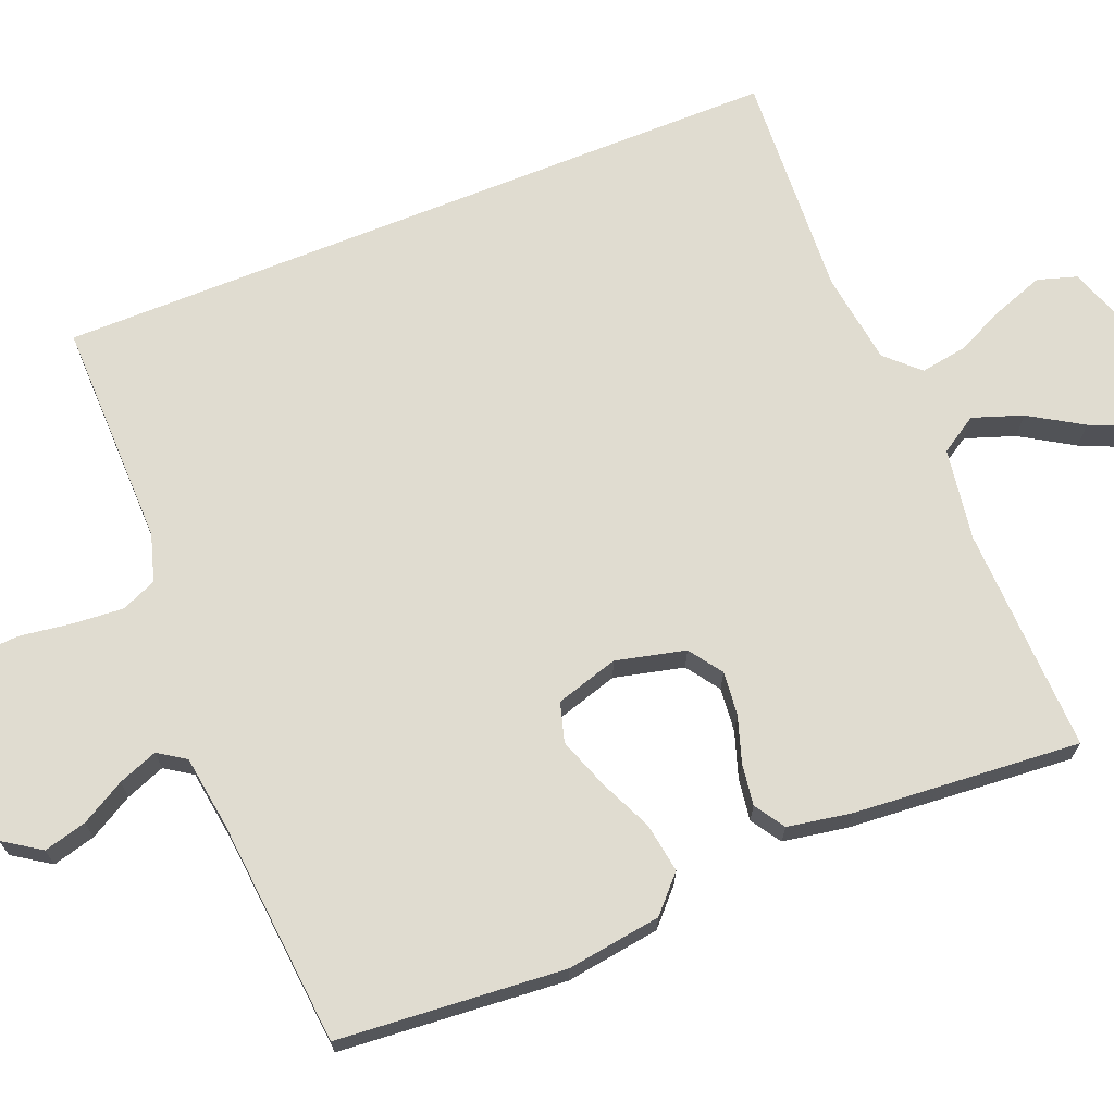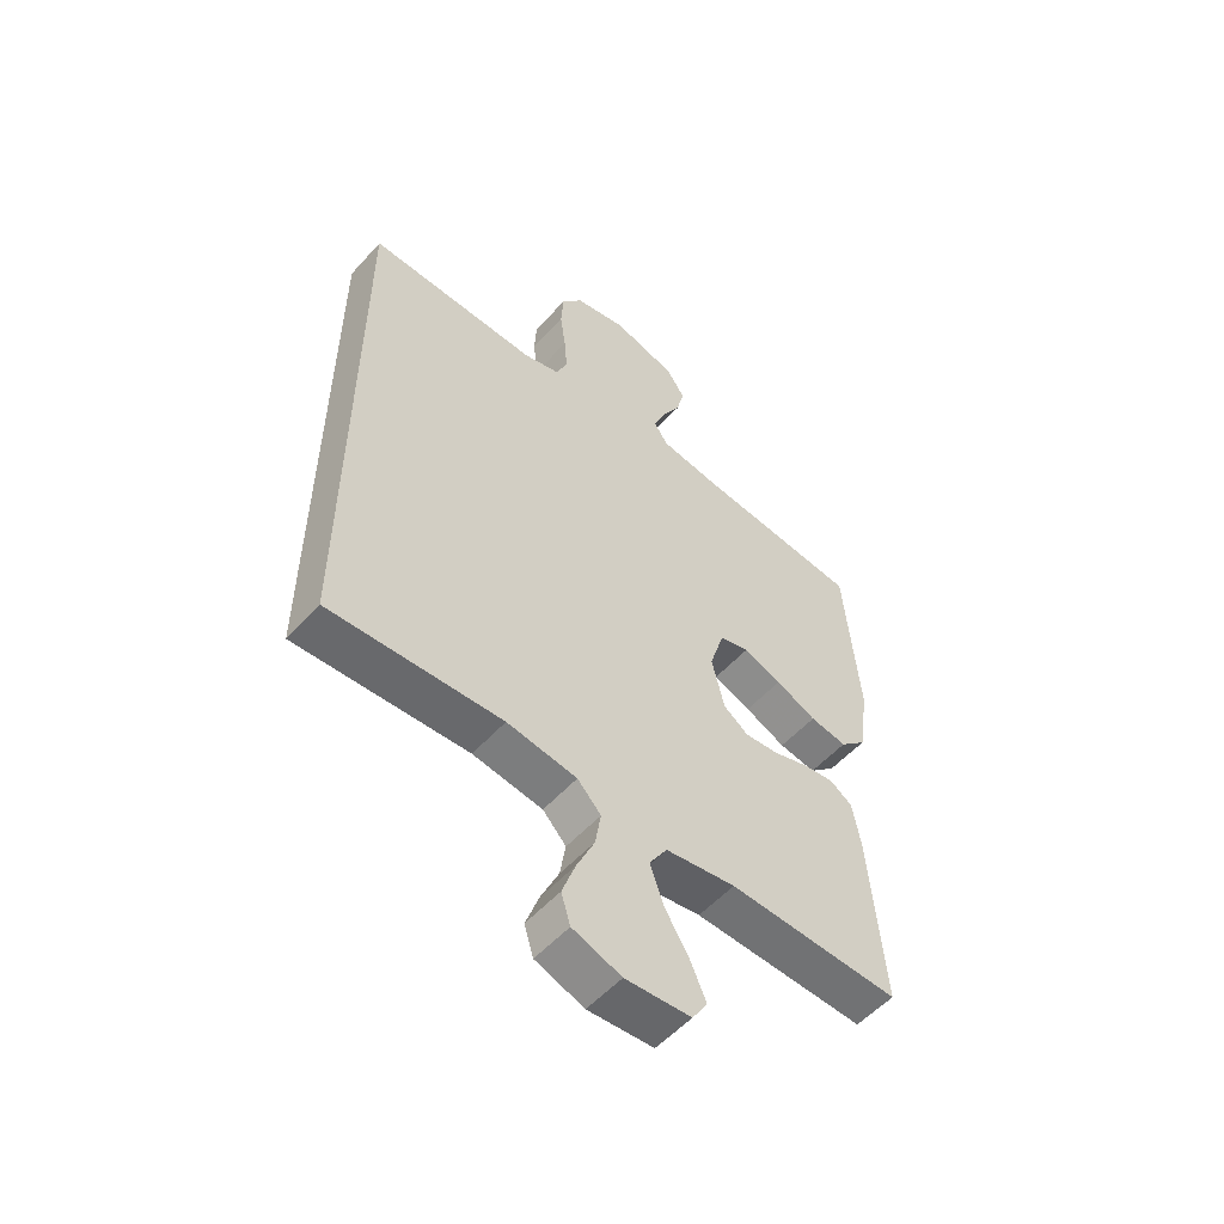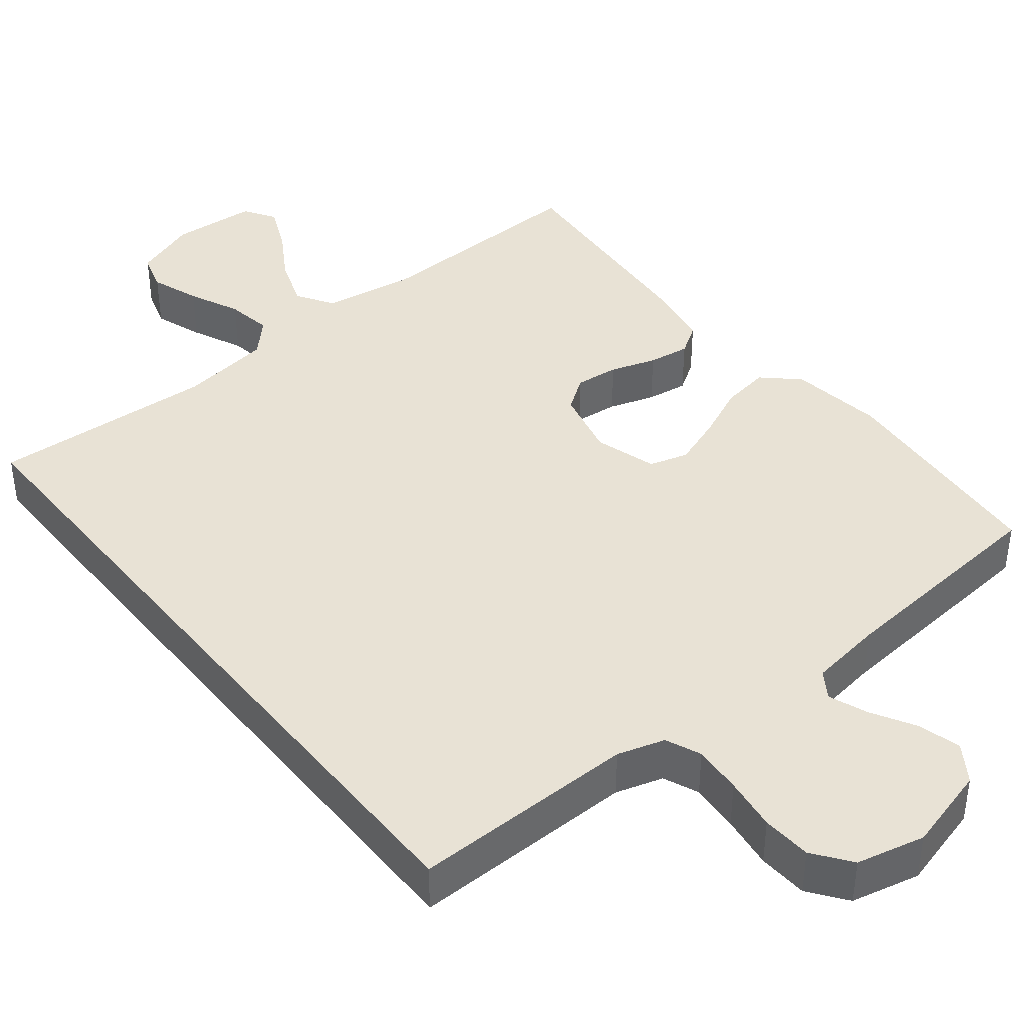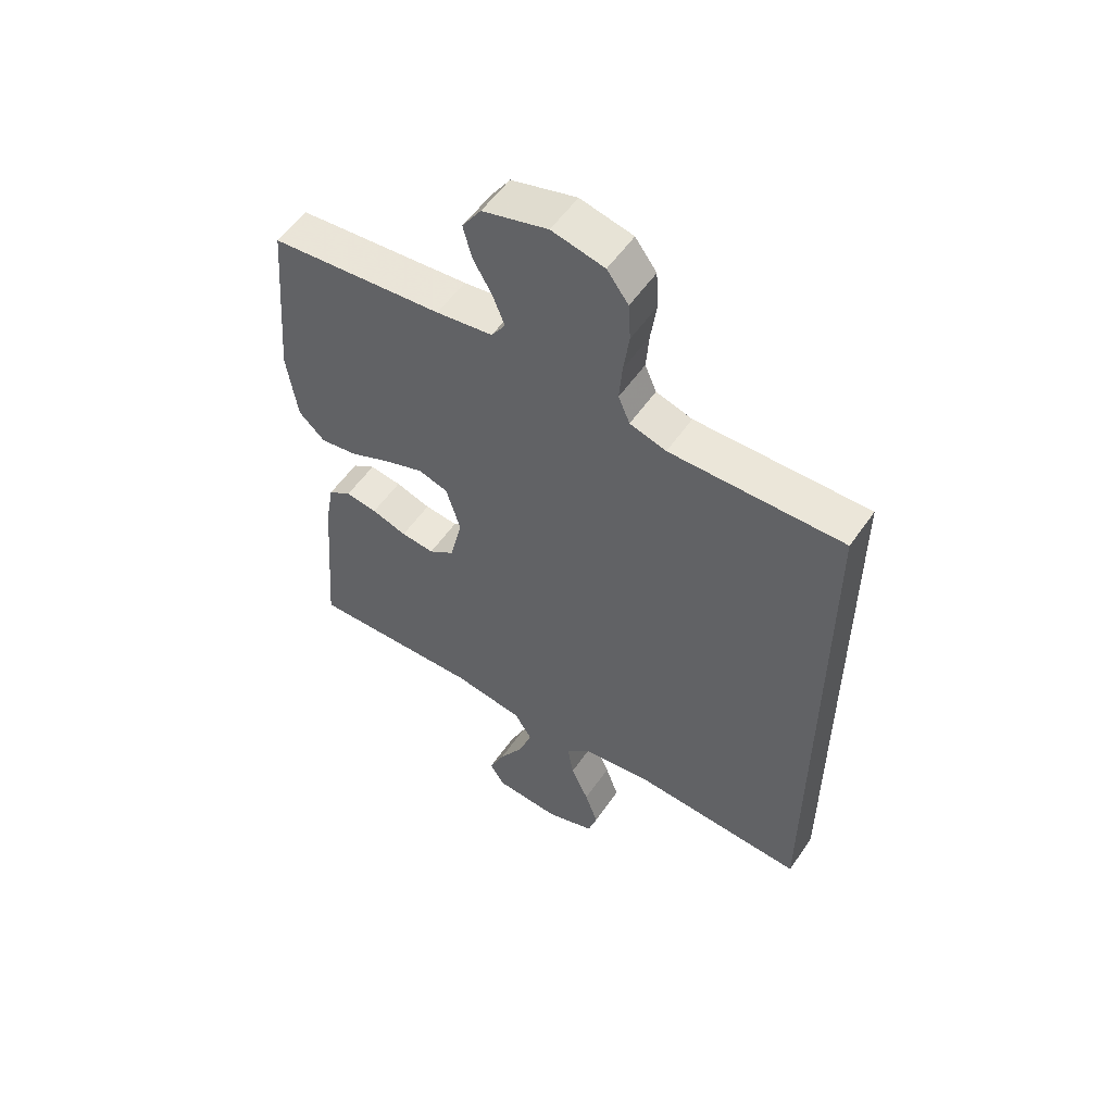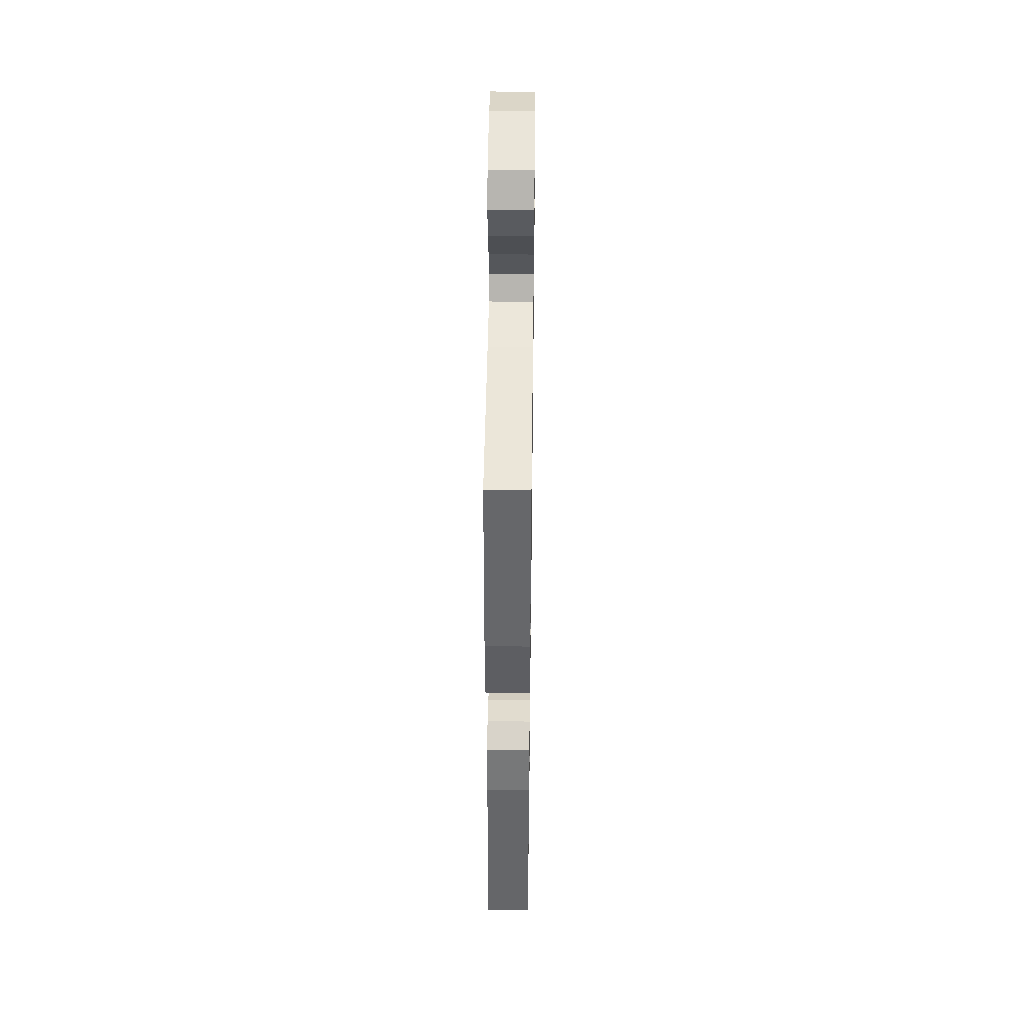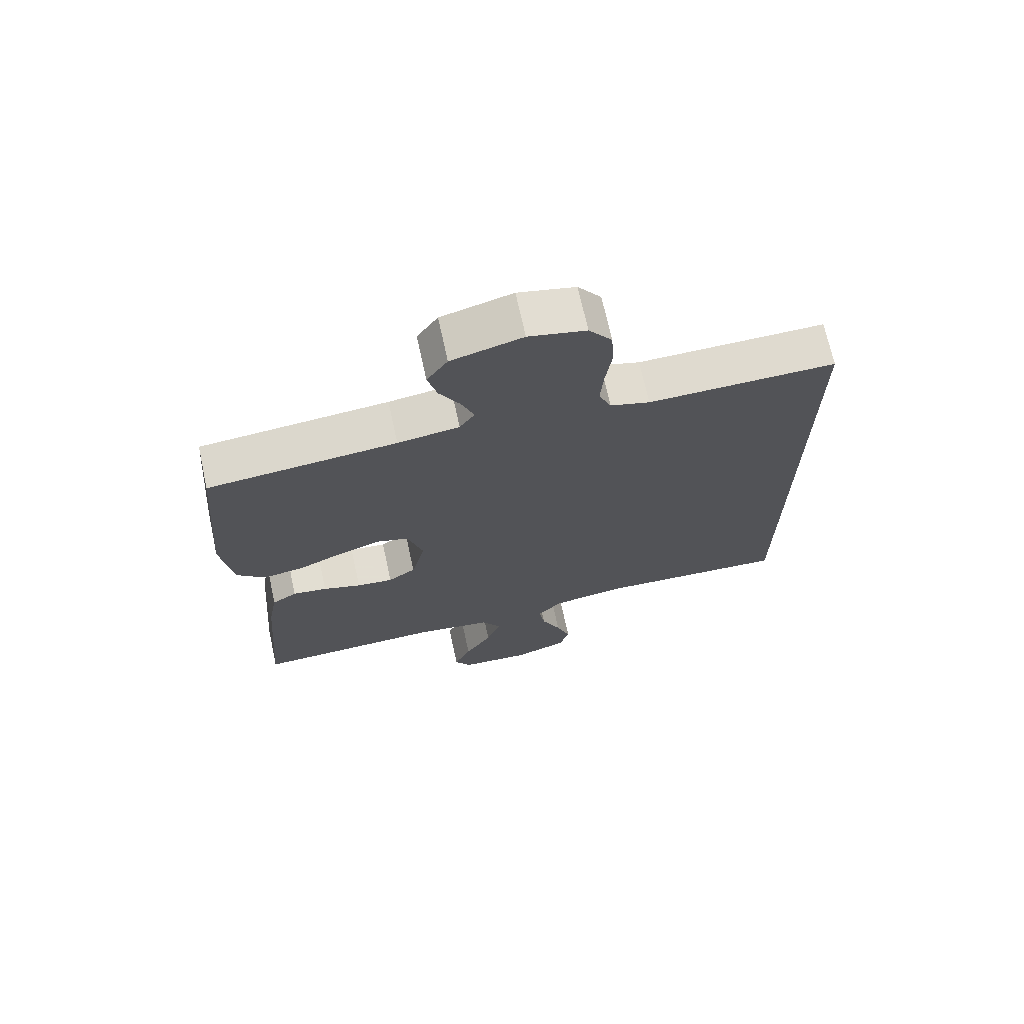
<metadata>
{"format":"obj","ext":"obj","renderer":"f3d","projection":"perspective","resolution":1024,"background":"white","views":[{"elev":69.6,"azim":68.0,"up":"+Y"},{"elev":-54.6,"azim":-41.2,"up":"+Z"},{"elev":40.9,"azim":-38.7,"up":"+Y"},{"elev":55.2,"azim":-146.0,"up":"+Z"},{"elev":42.6,"azim":90.8,"up":"+Z"},{"elev":70.2,"azim":167.7,"up":"+Z"}]}
</metadata>
<code>
v 0.5 0.07 -0.5
v 0.2 0.07 -0.491
v 0.078 0.07 -0.51
v 0.047 0.07 -0.559
v 0.07 0.07 -0.625
v 0.113 0.07 -0.695
v 0.14 0.07 -0.756
v 0.114 0.07 -0.798
v 0 0.07 -0.806
v -0.085 0.07 -0.776
v -0.101 0.07 -0.724
v -0.078 0.07 -0.659
v -0.047 0.07 -0.591
v -0.037 0.07 -0.53
v -0.078 0.07 -0.487
v -0.2 0.07 -0.47
v -0.5 0.07 -0.487
v -0.5 0.07 0.489
v -0.2 0.07 0.485
v -0.137 0.07 0.504
v -0.117 0.07 0.551
v -0.122 0.07 0.616
v -0.132 0.07 0.687
v -0.128 0.07 0.753
v -0.091 0.07 0.803
v 0 0.07 0.824
v 0.113 0.07 0.793
v 0.146 0.07 0.744
v 0.131 0.07 0.687
v 0.098 0.07 0.629
v 0.078 0.07 0.577
v 0.102 0.07 0.541
v 0.2 0.07 0.527
v 0.5 0.07 0.5
v 0.525 0.07 0.2
v 0.507 0.07 0.075
v 0.461 0.07 0.032
v 0.396 0.07 0.042
v 0.325 0.07 0.074
v 0.258 0.07 0.098
v 0.206 0.07 0.083
v 0.181 0.07 0
v 0.203 0.07 -0.092
v 0.247 0.07 -0.123
v 0.305 0.07 -0.117
v 0.366 0.07 -0.097
v 0.421 0.07 -0.089
v 0.461 0.07 -0.115
v 0.476 0.07 -0.2
v 0.5 0 -0.5
v 0.2 0 -0.491
v 0.078 0 -0.51
v 0.047 0 -0.559
v 0.07 0 -0.625
v 0.113 0 -0.695
v 0.14 0 -0.756
v 0.114 0 -0.798
v 0 0 -0.806
v -0.085 0 -0.776
v -0.101 0 -0.724
v -0.078 0 -0.659
v -0.047 0 -0.591
v -0.037 0 -0.53
v -0.078 0 -0.487
v -0.2 0 -0.47
v -0.5 0 -0.487
v -0.5 0 0.489
v -0.2 0 0.485
v -0.137 0 0.504
v -0.117 0 0.551
v -0.122 0 0.616
v -0.132 0 0.687
v -0.128 0 0.753
v -0.091 0 0.803
v 0 0 0.824
v 0.113 0 0.793
v 0.146 0 0.744
v 0.131 0 0.687
v 0.098 0 0.629
v 0.078 0 0.577
v 0.102 0 0.541
v 0.2 0 0.527
v 0.5 0 0.5
v 0.525 0 0.2
v 0.507 0 0.075
v 0.461 0 0.032
v 0.396 0 0.042
v 0.325 0 0.074
v 0.258 0 0.098
v 0.206 0 0.083
v 0.181 0 0
v 0.203 0 -0.092
v 0.247 0 -0.123
v 0.305 0 -0.117
v 0.366 0 -0.097
v 0.421 0 -0.089
v 0.461 0 -0.115
v 0.476 0 -0.2
f 48 49 1 2
f 45 46 47 48
f 44 45 48 2
f 43 44 2 3
f 42 43 3 4
f 36 37 38 39
f 36 39 40
f 33 34 35 36
f 32 33 36 40
f 31 32 40 41
f 27 28 29 30
f 27 30 31
f 26 27 31
f 22 23 24 25
f 21 22 25 26
f 20 21 26 31
f 16 17 18 19
f 15 16 19 20
f 14 15 20 31
f 10 11 12 13
f 8 9 10 13
f 8 13 14
f 5 6 7 8
f 4 5 8 14
f 42 4 14 31
f 31 41 42
f 51 50 98 97
f 97 96 95 94
f 51 97 94 93
f 52 51 93 92
f 53 52 92 91
f 88 87 86 85
f 89 88 85
f 85 84 83 82
f 89 85 82 81
f 90 89 81 80
f 79 78 77 76
f 80 79 76
f 80 76 75
f 74 73 72 71
f 75 74 71 70
f 80 75 70 69
f 68 67 66 65
f 69 68 65 64
f 80 69 64 63
f 62 61 60 59
f 62 59 58 57
f 63 62 57
f 57 56 55 54
f 63 57 54 53
f 80 63 53 91
f 91 90 80
f 1 50 51 2
f 2 51 52 3
f 3 52 53 4
f 4 53 54 5
f 5 54 55 6
f 6 55 56 7
f 7 56 57 8
f 8 57 58 9
f 9 58 59 10
f 10 59 60 11
f 11 60 61 12
f 12 61 62 13
f 13 62 63 14
f 14 63 64 15
f 15 64 65 16
f 16 65 66 17
f 17 66 67 18
f 18 67 68 19
f 19 68 69 20
f 20 69 70 21
f 21 70 71 22
f 22 71 72 23
f 23 72 73 24
f 24 73 74 25
f 25 74 75 26
f 26 75 76 27
f 27 76 77 28
f 28 77 78 29
f 29 78 79 30
f 30 79 80 31
f 31 80 81 32
f 32 81 82 33
f 33 82 83 34
f 34 83 84 35
f 35 84 85 36
f 36 85 86 37
f 37 86 87 38
f 38 87 88 39
f 39 88 89 40
f 40 89 90 41
f 41 90 91 42
f 42 91 92 43
f 43 92 93 44
f 44 93 94 45
f 45 94 95 46
f 46 95 96 47
f 47 96 97 48
f 48 97 98 49
f 49 98 50 1

</code>
